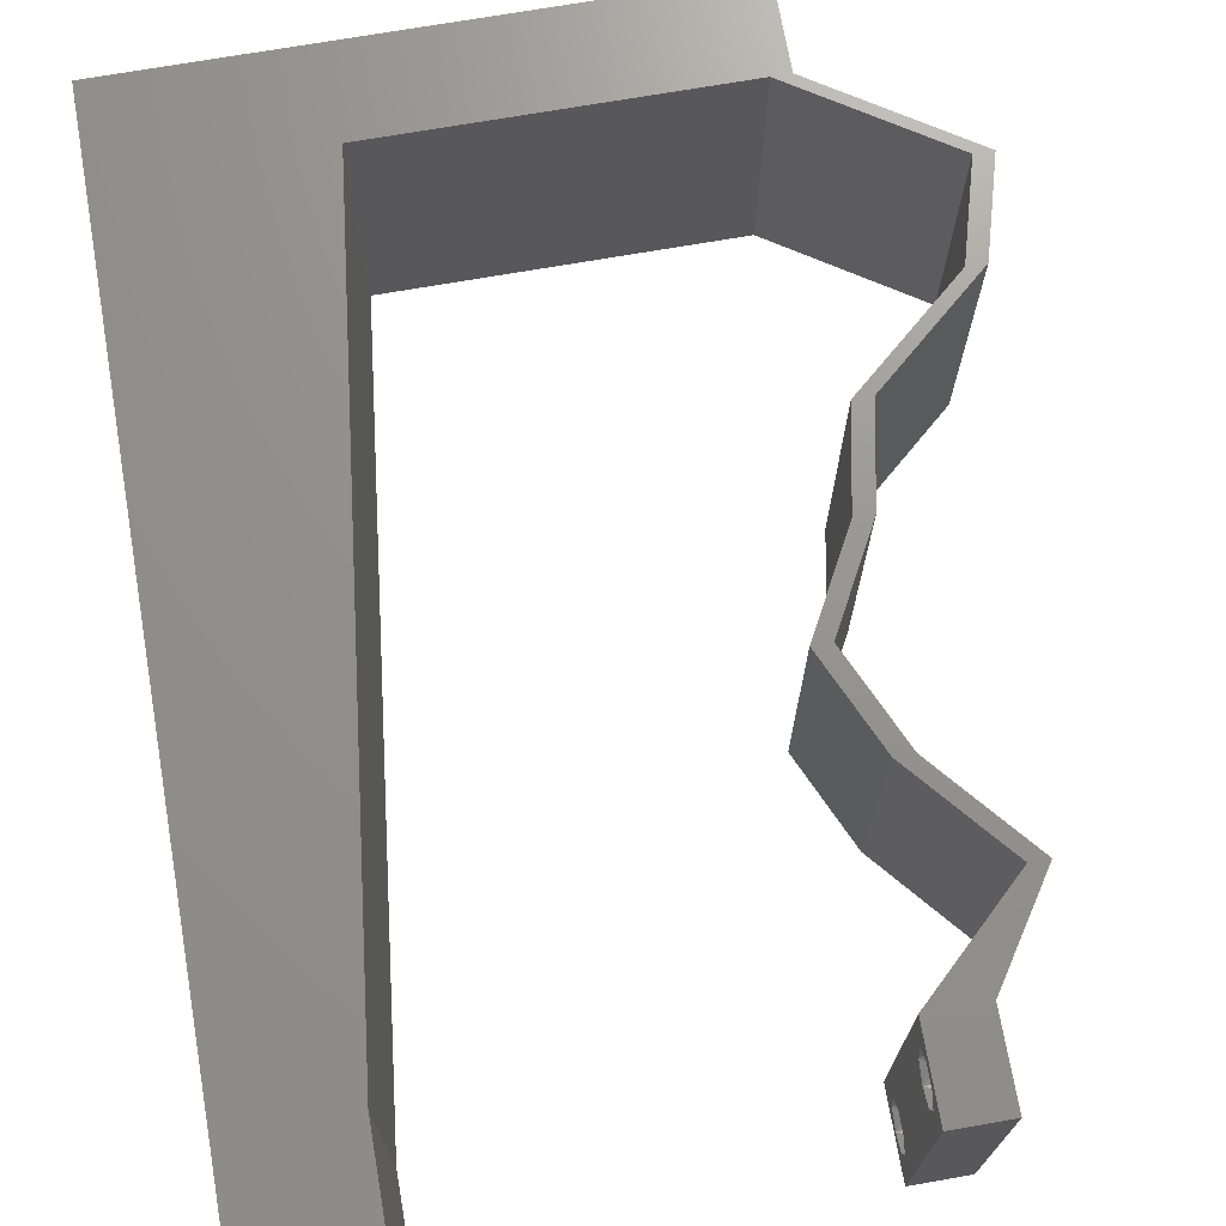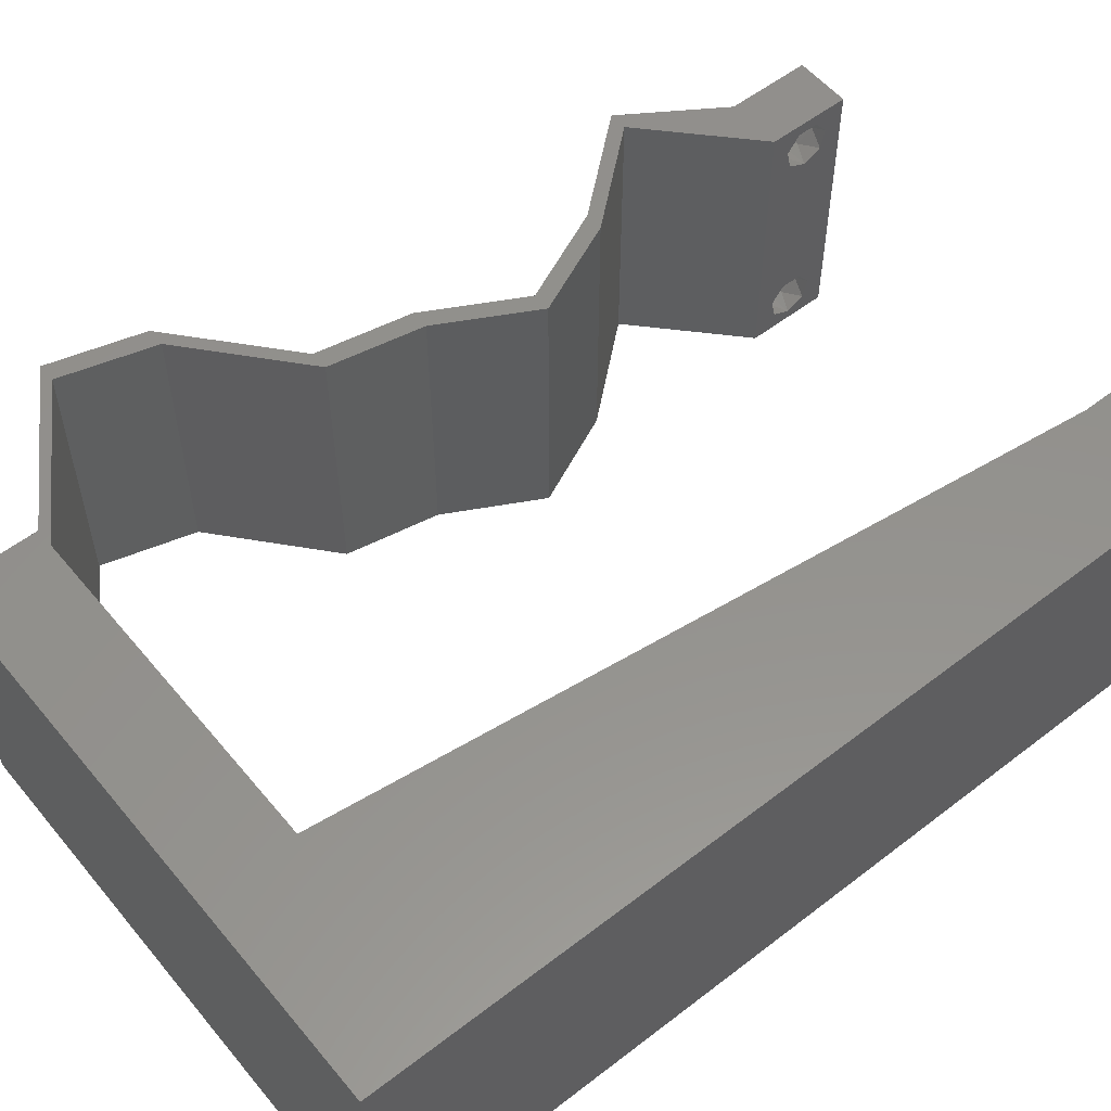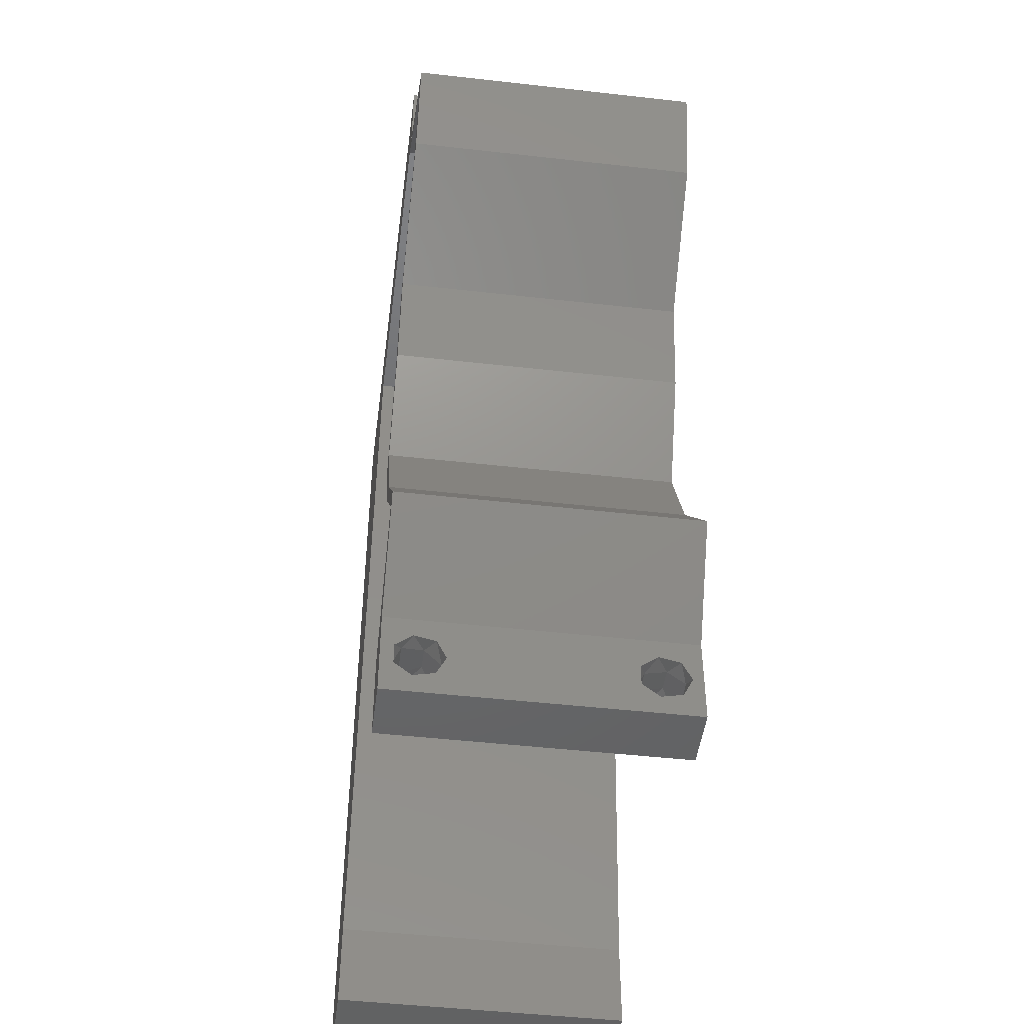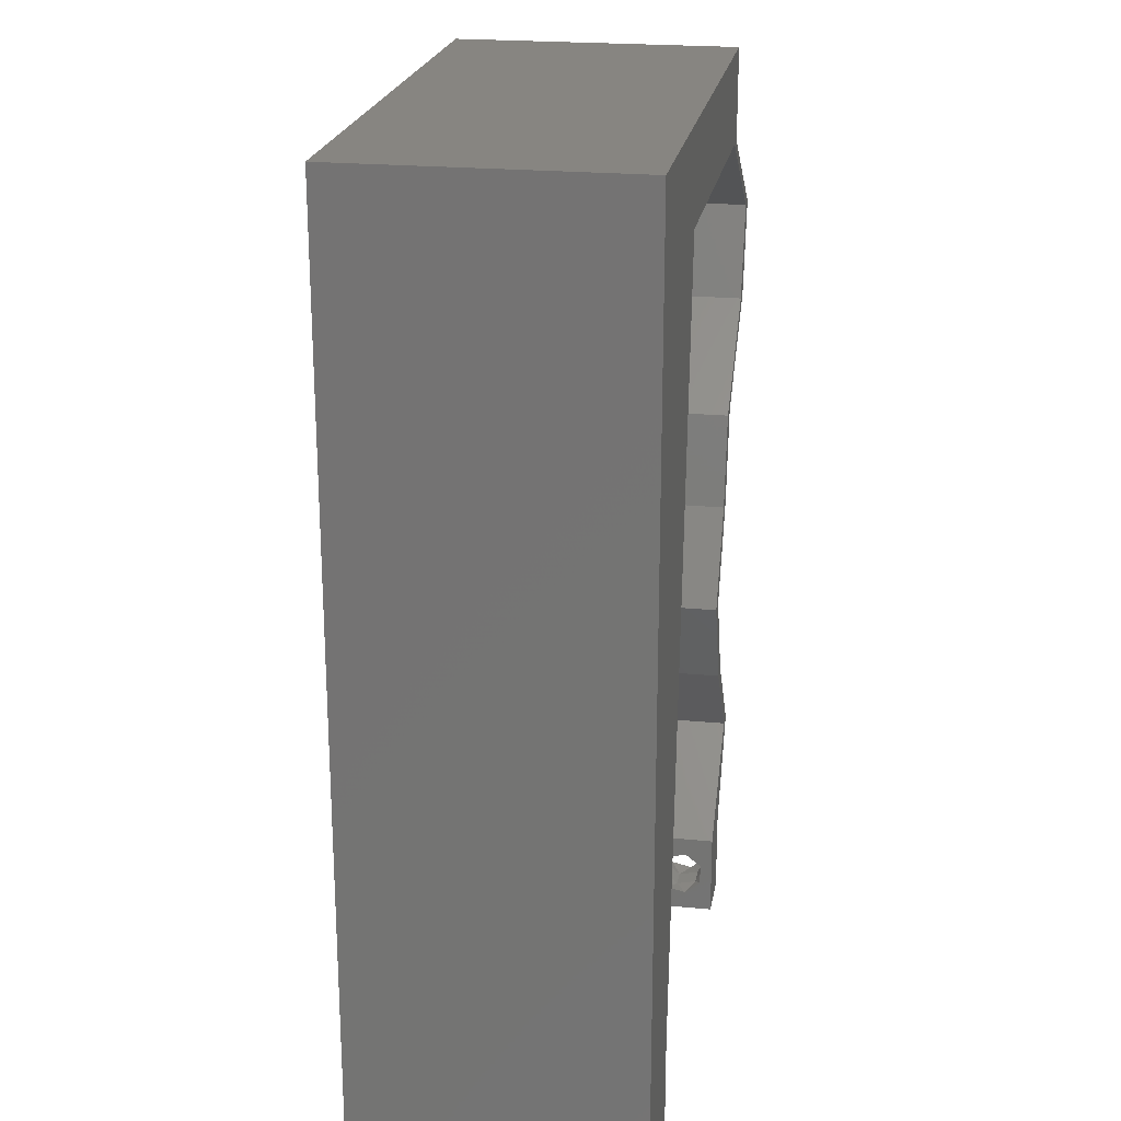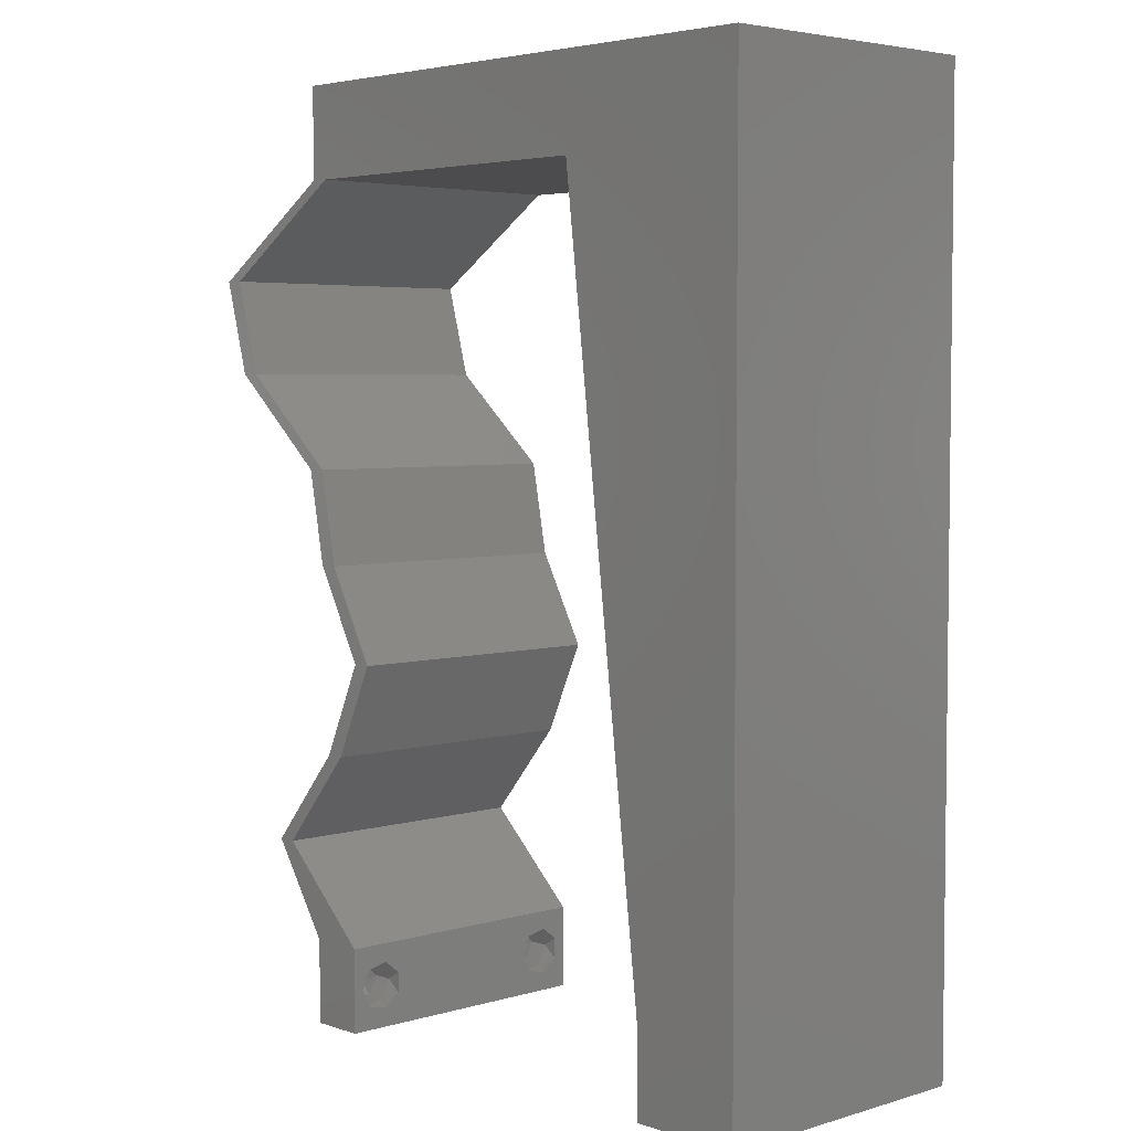
<metadata>
{"format":"stl","ext":"stl","renderer":"f3d","projection":"perspective","resolution":1024,"background":"white","views":[{"elev":71.2,"azim":-9.9,"up":"+Z"},{"elev":55.6,"azim":-129.0,"up":"+Z"},{"elev":-47.4,"azim":82.7,"up":"+Y"},{"elev":22.0,"azim":-80.4,"up":"+Y"},{"elev":4.3,"azim":-133.2,"up":"+Y"}]}
</metadata>
<code>
# stl→obj: 243 verts, 490 faces
v 0.04 -0.002262 0.003932
v 0.04 0 0.01
v 0.04 -0.006 0.01
v 0.04 -0.003 0.0159
v 0.04 -0.001671 0.00134
v 0.04 0 0
v 0.04 -0.001343 0.002778
v 0.04 -0.004657 0.002778
v 0.04 -0.006 0
v 0.04 -0.004329 0.00134
v 0.04 -0.003 0.0007
v 0.04 -0.002262 0.01913
v 0.04 -0.001343 0.01798
v 0.04 0 0.02
v 0.04 -0.004657 0.01798
v 0.04 -0.003738 0.01913
v 0.04 -0.006 0.02
v 0.04 -0.001671 0.01654
v 0.04 -0.004329 0.01654
v 0.04 -0.003738 0.003932
v 0.036 0 0.01
v 0.036 -0.002262 0.003932
v 0.036 -0.006 0.01
v 0.036 -0.003 0.0159
v 0.036 -0.001343 0.002778
v 0.036 0 0
v 0.036 -0.001671 0.00134
v 0.036 -0.004329 0.00134
v 0.036 -0.006 0
v 0.036 -0.004657 0.002778
v 0.036 -0.003 0.0007
v 0.036 -0.003738 0.01913
v 0.036 -0.004657 0.01798
v 0.036 -0.006 0.02
v 0.036 0 0.02
v 0.036 -0.001343 0.01798
v 0.036 -0.002262 0.01913
v 0.036 -0.004329 0.01654
v 0.036 -0.001671 0.01654
v 0.036 -0.003738 0.003932
v 0.008 0 0.02
v 0.009283 0.0107 0.02
v 0.004321 0.005675 0.02
v 0 -0.006 0.02
v 0.008 -0.006 0.02
v 0.004 -0.003 0.02
v 0 0 0.02
v 0 0.048 0.02
v 0 0.036 0.02
v 0.01313 0.0428 0.02
v 0.01442 0.05349 0.02
v 0.02 0.06 0.02
v 0.01 0.06 0.02
v 0.01185 0.0321 0.02
v 0 0.024 0.02
v 0.01057 0.0214 0.02
v 0.03868 0.05349 0.02
v 0.04 0.06 0.02
v 0.03482 0.05675 0.02
v 0.007052 0.05289 0.02
v 0.02251 0.05349 0.02
v 0.03059 0.05349 0.02
v 0.02577 0.05675 0.02
v 0 0.012 0.02
v 0.005377 0.01659 0.02
v 0 0.06 0.02
v 0.03 0.06 0.02
v 0.038 -0.003 0.02
v 0.04 0.05349 0.02
v 0.04378 0.05015 0.02
v 0.0451 0.05015 0.02
v 0.04887 0.04681 0.02
v 0.05019 0.04681 0.02
v 0.04833 0.04012 0.02
v 0.04701 0.04012 0.02
v 0.04059 0.03343 0.02
v 0.03927 0.03343 0.02
v 0.03568 0.02006 0.02
v 0.03931 0.02675 0.02
v 0.03799 0.02675 0.02
v 0.03436 0.02006 0.02
v 0.04441 0.006687 0.02
v 0.03873 0.01337 0.02
v 0.04309 0.006687 0.02
v 0.03741 0.01337 0.02
v 0 -0.006 0.01
v 0 -0.003 0.015
v 0 0 0.01
v 0 -0.006 0
v 0 -0.003 0.005
v 0 0 0
v 0.004 -0.006 0.015
v 0.008 -0.006 0.01
v 0.004 -0.006 0.005
v 0.008 -0.006 0
v 0 0.048 0
v 0 0.051 0.0114
v 0 0.06 0
v 0 0.009 0.0114
v 0 0.06 0.01
v 0 0.036 0
v 0 0.03 0.01008
v 0 0.0415 0.01023
v 0 0.024 0
v 0 0.0185 0.01023
v 0 0.012 0
v 0 0.005337 0.005128
v 0.008 0 0
v 0.004321 0.005675 0
v 0.009283 0.0107 0
v 0.004 -0.003 0
v 0.01313 0.0428 0
v 0.01 0.06 0
v 0.02 0.06 0
v 0.01442 0.05349 0
v 0.01185 0.0321 0
v 0.01057 0.0214 0
v 0.03868 0.05349 0
v 0.03482 0.05675 0
v 0.04 0.06 0
v 0.007052 0.05289 0
v 0.02251 0.05349 0
v 0.02577 0.05675 0
v 0.03059 0.05349 0
v 0.005377 0.01659 0
v 0.03 0.06 0
v 0.038 -0.003 0
v 0.04 0.05349 0
v 0.04378 0.05015 0
v 0.0451 0.05015 0
v 0.04887 0.04681 0
v 0.05019 0.04681 0
v 0.04833 0.04012 0
v 0.04059 0.03343 0
v 0.04701 0.04012 0
v 0.03927 0.03343 0
v 0.03568 0.02006 0
v 0.03799 0.02675 0
v 0.03931 0.02675 0
v 0.03436 0.02006 0
v 0.04441 0.006687 0
v 0.04309 0.006687 0
v 0.03873 0.01337 0
v 0.03741 0.01337 0
v 0.008 0 0.01
v 0.008 -0.003 0.015
v 0.008 -0.003 0.005
v 0.015 0.06 0.01134
v 0.025 0.06 0.008977
v 0.006575 0.06 0.007337
v 0.03344 0.06 0.01273
v 0.04 0.06 0.01
v 0.03407 0.06 0.005945
v 0.005798 0.06 0.01422
v 0.04 0.05675 0.015
v 0.04 0.05349 0.01
v 0.04 0.05675 0.005
v 0.05019 0.04681 0.01
v 0.04926 0.04346 0.015
v 0.04833 0.04012 0.01
v 0.04926 0.04346 0.005
v 0.04446 0.03678 0.005
v 0.04446 0.03678 0.015
v 0.04059 0.03343 0.01
v 0.03995 0.03009 0.015
v 0.03931 0.02675 0.01
v 0.03995 0.03009 0.005
v 0.03749 0.0234 0.015
v 0.03568 0.02006 0.01
v 0.03749 0.0234 0.005
v 0.03721 0.01672 0.015
v 0.03873 0.01337 0.01
v 0.03721 0.01672 0.005
v 0.04157 0.01003 0.015
v 0.04441 0.006687 0.01
v 0.04157 0.01003 0.005
v 0.0422 0.003343 0.015
v 0.0422 0.003343 0.005
v 0.03955 0.003343 0.015
v 0.04309 0.006687 0.01
v 0.03955 0.003343 0.005
v 0.04025 0.01003 0.015
v 0.03741 0.01337 0.01
v 0.04025 0.01003 0.005
v 0.03589 0.01672 0.015
v 0.03436 0.02006 0.01
v 0.03589 0.01672 0.005
v 0.03618 0.0234 0.015
v 0.03799 0.02675 0.01
v 0.03618 0.0234 0.005
v 0.03863 0.03009 0.015
v 0.03927 0.03343 0.01
v 0.03863 0.03009 0.005
v 0.04314 0.03678 0.005
v 0.04314 0.03678 0.015
v 0.04701 0.04012 0.01
v 0.04794 0.04346 0.015
v 0.04887 0.04681 0.01
v 0.04794 0.04346 0.005
v 0.03868 0.05349 0.01
v 0.02655 0.05349 0.01247
v 0.02072 0.05349 0.006988
v 0.02655 0.05349 0.00563
v 0.03237 0.05349 0.006988
v 0.03319 0.05349 0.01383
v 0.01442 0.05349 0.01
v 0.01991 0.05349 0.01383
v 0.01121 0.02675 0.01022
v 0.01263 0.03858 0.009602
v 0.009789 0.01491 0.009604
v 0.01353 0.04608 0.01233
v 0.008889 0.007409 0.01234
v 0.008719 0.00599 0.005709
v 0.0137 0.0475 0.005707
v 0.0375 -0.003738 0.01607
v 0.0385 -0.002262 0.01607
v 0.03712 -0.002262 0.01607
v 0.03888 -0.003738 0.01607
v 0.03727 -0.004329 0.01866
v 0.03873 -0.004657 0.01722
v 0.03725 -0.004657 0.01722
v 0.03873 -0.003 0.0193
v 0.03725 -0.003 0.0193
v 0.03875 -0.004329 0.01866
v 0.03798 -0.001664 0.01865
v 0.03685 -0.001671 0.01866
v 0.03727 -0.001343 0.01722
v 0.03875 -0.001343 0.01722
v 0.03914 -0.001674 0.01866
v 0.0375 -0.003738 0.0008684
v 0.03727 -0.002262 0.0008684
v 0.03874 -0.002242 0.0008785
v 0.03888 -0.003738 0.0008684
v 0.03727 -0.004329 0.00346
v 0.03873 -0.003 0.0041
v 0.03875 -0.004329 0.00346
v 0.03873 -0.001343 0.002022
v 0.03727 -0.001671 0.00346
v 0.03725 -0.001343 0.002022
v 0.03725 -0.003 0.0041
v 0.03875 -0.001671 0.00346
v 0.03873 -0.004657 0.002022
v 0.03725 -0.004657 0.002022
f 1 2 3
f 2 4 3
f 5 6 7
f 8 9 10
f 10 9 11
f 11 6 5
f 12 13 14
f 15 16 17
f 17 12 14
f 16 12 17
f 9 6 11
f 14 18 2
f 13 18 14
f 3 19 17
f 19 15 17
f 6 2 7
f 3 9 8
f 2 18 4
f 4 19 3
f 7 2 1
f 20 3 8
f 1 3 20
f 21 22 23
f 23 24 21
f 25 26 27
f 28 29 30
f 31 29 28
f 27 26 31
f 32 33 34
f 35 36 37
f 37 34 35
f 34 33 38
f 32 34 37
f 26 29 31
f 34 38 23
f 39 35 21
f 39 36 35
f 29 23 30
f 21 26 25
f 23 38 24
f 21 24 39
f 30 23 40
f 23 22 40
f 25 22 21
f 41 42 43
f 44 45 46
f 41 47 46
f 48 49 50
f 51 52 53
f 50 49 54
f 49 55 54
f 54 55 56
f 57 58 59
f 48 50 60
f 47 41 43
f 50 51 60
f 61 62 63
f 52 51 61
f 55 64 65
f 53 66 60
f 66 48 60
f 52 61 63
f 67 62 59
f 42 56 65
f 34 17 68
f 42 64 43
f 51 53 60
f 47 44 46
f 45 41 46
f 56 55 65
f 14 35 68
f 62 67 63
f 64 42 65
f 64 47 43
f 58 67 59
f 69 57 70
f 71 69 70
f 72 73 71
f 74 75 76
f 76 75 77
f 78 79 80
f 81 78 80
f 82 83 84
f 84 83 85
f 17 14 68
f 35 34 68
f 72 71 70
f 62 57 59
f 67 52 63
f 57 69 58
f 73 72 74
f 72 75 74
f 79 76 77
f 80 79 77
f 83 78 85
f 85 78 81
f 14 82 84
f 35 14 84
f 86 87 88
f 47 87 44
f 89 90 91
f 88 90 86
f 44 87 86
f 88 87 47
f 86 90 89
f 91 90 88
f 45 92 93
f 86 92 44
f 89 94 86
f 93 94 95
f 44 92 45
f 93 92 86
f 95 94 89
f 86 94 93
f 96 97 98
f 47 99 88
f 100 97 66
f 64 99 47
f 66 97 48
f 101 102 103
f 104 102 101
f 49 102 55
f 103 102 49
f 55 105 64
f 106 105 104
f 105 102 104
f 55 102 105
f 48 103 49
f 101 103 96
f 91 107 106
f 106 99 105
f 103 97 96
f 106 107 99
f 105 99 64
f 48 97 103
f 88 107 91
f 99 107 88
f 98 97 100
f 108 109 110
f 89 111 95
f 108 111 91
f 112 101 96
f 113 114 115
f 116 101 112
f 104 101 116
f 104 116 117
f 118 119 120
f 96 121 112
f 91 109 108
f 112 121 115
f 122 123 124
f 114 122 115
f 104 125 106
f 113 121 98
f 98 121 96
f 114 123 122
f 126 119 124
f 110 125 117
f 29 127 9
f 110 109 106
f 115 121 113
f 91 111 89
f 95 111 108
f 117 125 104
f 6 127 26
f 124 123 126
f 106 125 110
f 106 109 91
f 120 119 126
f 118 128 129
f 128 130 129
f 131 130 132
f 133 134 135
f 135 134 136
f 137 138 139
f 140 138 137
f 141 142 143
f 142 144 143
f 9 127 6
f 26 127 29
f 129 130 131
f 124 119 118
f 126 123 114
f 118 120 128
f 132 133 131
f 131 133 135
f 134 139 136
f 139 138 136
f 143 144 137
f 144 140 137
f 6 142 141
f 26 142 6
f 145 146 93
f 45 146 41
f 108 147 95
f 93 147 145
f 41 146 145
f 93 146 45
f 95 147 93
f 145 147 108
f 113 148 114
f 67 149 52
f 148 149 114
f 52 149 148
f 113 150 148
f 67 151 149
f 114 149 126
f 52 148 53
f 98 150 113
f 100 150 98
f 58 151 67
f 152 151 58
f 149 153 126
f 148 154 53
f 151 153 149
f 150 154 148
f 126 153 120
f 120 153 152
f 66 154 100
f 53 154 66
f 100 154 150
f 152 153 151
f 152 155 156
f 69 155 58
f 120 157 128
f 156 157 152
f 58 155 152
f 156 155 69
f 152 157 120
f 128 157 156
f 71 158 156
f 156 158 130
f 156 69 71
f 73 158 71
f 130 128 156
f 130 158 132
f 158 159 160
f 74 159 73
f 132 161 133
f 160 161 158
f 73 159 158
f 160 159 74
f 158 161 132
f 133 161 160
f 133 162 134
f 76 163 74
f 74 163 160
f 164 163 76
f 163 162 160
f 164 162 163
f 160 162 133
f 134 162 164
f 79 165 76
f 164 165 166
f 166 167 164
f 134 167 139
f 76 165 164
f 166 165 79
f 164 167 134
f 139 167 166
f 79 168 166
f 169 168 78
f 137 170 169
f 166 170 139
f 78 168 79
f 166 168 169
f 139 170 137
f 169 170 166
f 83 171 78
f 169 171 172
f 172 173 169
f 137 173 143
f 78 171 169
f 172 171 83
f 169 173 137
f 143 173 172
f 83 174 172
f 175 174 82
f 172 176 143
f 141 176 175
f 172 174 175
f 143 176 141
f 175 176 172
f 82 174 83
f 82 177 175
f 2 177 14
f 175 178 141
f 6 178 2
f 14 177 82
f 175 177 2
f 141 178 6
f 2 178 175
f 3 17 34
f 34 23 3
f 29 9 3
f 3 23 29
f 35 179 21
f 180 179 84
f 21 181 26
f 142 181 180
f 84 179 35
f 26 181 142
f 21 179 180
f 180 181 21
f 84 182 180
f 183 182 85
f 180 184 142
f 144 184 183
f 85 182 84
f 180 182 183
f 142 184 144
f 183 184 180
f 81 185 85
f 183 185 186
f 144 187 140
f 186 187 183
f 85 185 183
f 186 185 81
f 183 187 144
f 140 187 186
f 81 188 186
f 189 188 80
f 138 190 189
f 186 190 140
f 80 188 81
f 186 188 189
f 140 190 138
f 189 190 186
f 189 191 192
f 77 191 80
f 138 193 136
f 192 193 189
f 80 191 189
f 192 191 77
f 189 193 138
f 136 193 192
f 136 194 135
f 75 195 77
f 77 195 192
f 196 195 75
f 196 194 195
f 195 194 192
f 135 194 196
f 192 194 136
f 72 197 75
f 196 197 198
f 135 199 131
f 198 199 196
f 75 197 196
f 198 197 72
f 196 199 135
f 131 199 198
f 70 200 198
f 198 200 129
f 198 72 70
f 57 200 70
f 129 131 198
f 129 200 118
f 61 201 62
f 201 202 203
f 203 204 201
f 57 205 200
f 206 207 51
f 200 204 118
f 115 202 206
f 207 202 201
f 201 204 205
f 62 205 57
f 51 207 61
f 124 203 122
f 118 204 124
f 122 202 115
f 61 207 201
f 201 205 62
f 124 204 203
f 203 202 122
f 206 202 207
f 205 204 200
f 116 208 117
f 54 209 50
f 42 210 56
f 208 210 117
f 116 209 208
f 208 209 54
f 56 210 208
f 51 211 206
f 117 210 110
f 145 212 41
f 50 211 51
f 41 212 42
f 112 209 116
f 56 208 54
f 210 213 110
f 209 211 50
f 112 214 209
f 42 212 210
f 212 213 210
f 209 214 211
f 115 214 112
f 110 213 108
f 108 213 145
f 206 214 115
f 211 214 206
f 145 213 212
f 4 24 215
f 24 4 216
f 24 216 217
f 4 215 218
f 219 220 221
f 222 219 223
f 220 219 224
f 219 222 224
f 225 222 223
f 225 223 226
f 227 216 228
f 220 215 221
f 222 225 229
f 216 227 217
f 215 220 218
f 227 228 225
f 33 32 219
f 12 16 222
f 15 19 220
f 36 39 227
f 33 219 221
f 219 32 223
f 15 220 224
f 222 16 224
f 38 33 221
f 32 37 223
f 18 13 228
f 16 15 224
f 215 38 221
f 216 18 228
f 227 225 226
f 225 228 229
f 36 227 226
f 12 222 229
f 228 13 229
f 227 39 217
f 220 19 218
f 223 37 226
f 24 38 215
f 4 18 216
f 39 24 217
f 19 4 218
f 13 12 229
f 37 36 226
f 11 31 230
f 31 11 231
f 231 11 232
f 11 230 233
f 234 235 236
f 237 238 239
f 235 234 240
f 238 237 241
f 235 238 241
f 238 235 240
f 231 237 239
f 242 234 236
f 234 242 243
f 237 231 232
f 242 230 243
f 230 242 233
f 1 20 235
f 22 25 238
f 5 7 237
f 30 40 234
f 235 20 236
f 238 25 239
f 1 235 241
f 22 238 240
f 237 7 241
f 234 40 240
f 20 8 236
f 25 27 239
f 7 1 241
f 40 22 240
f 27 31 231
f 30 234 243
f 27 231 239
f 230 28 243
f 28 30 243
f 8 10 242
f 8 242 236
f 5 237 232
f 242 10 233
f 31 28 230
f 10 11 233
f 11 5 232

</code>
